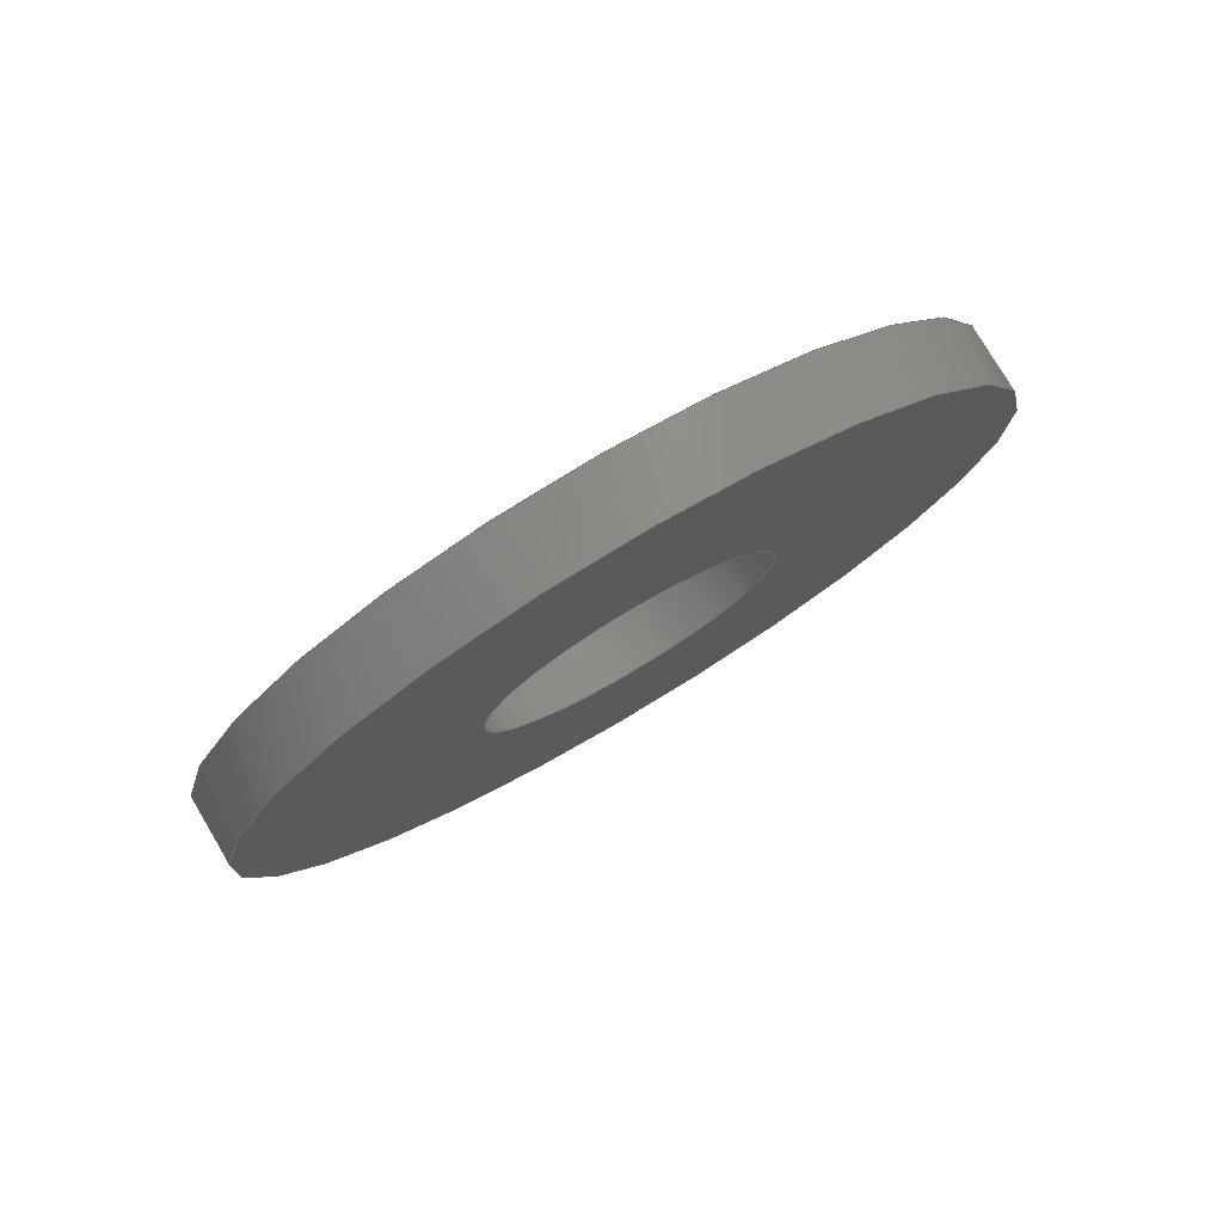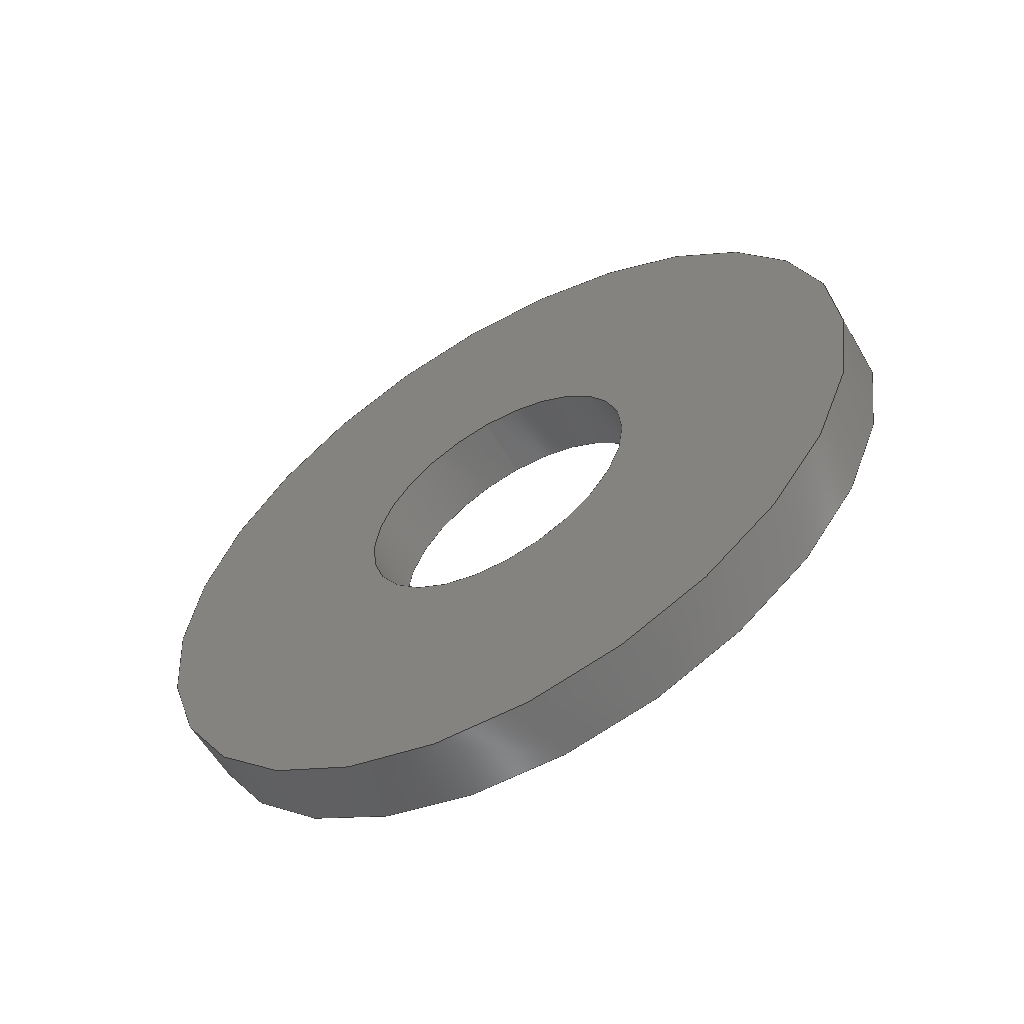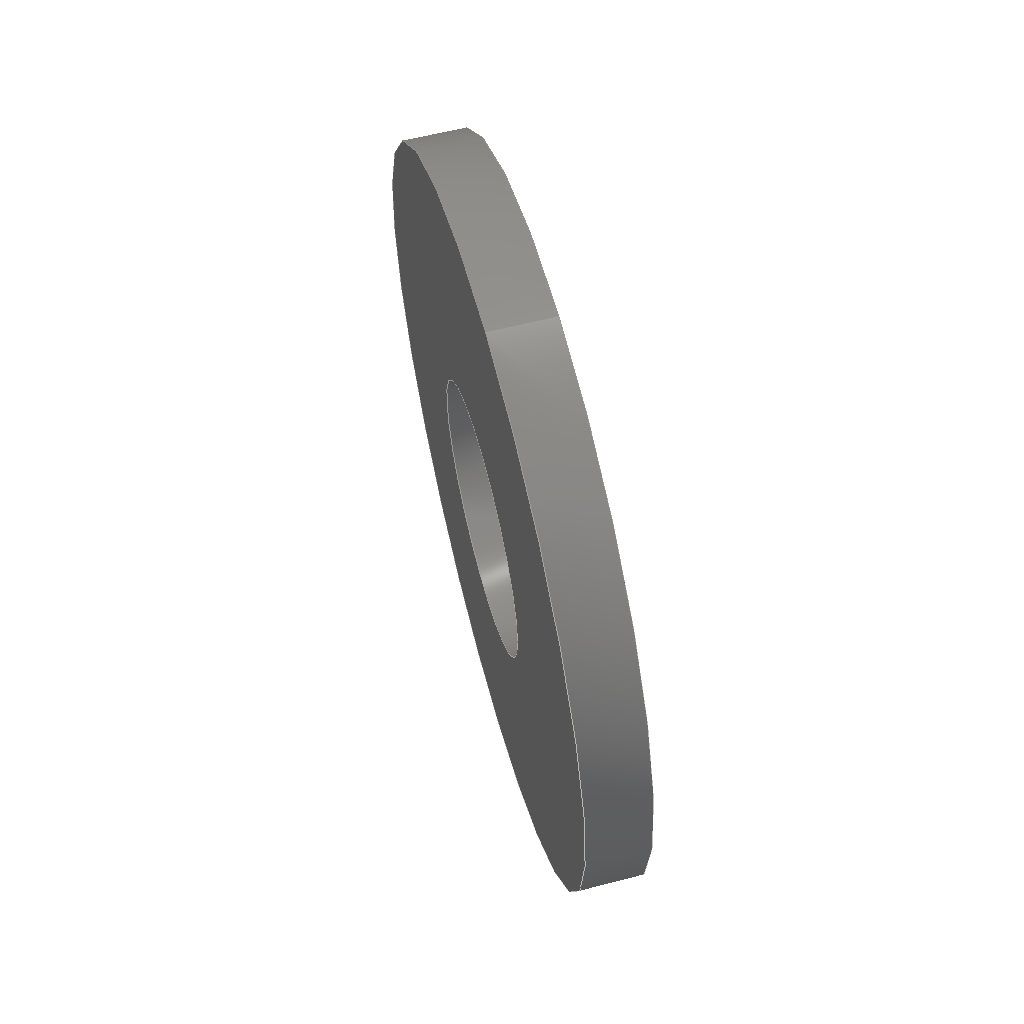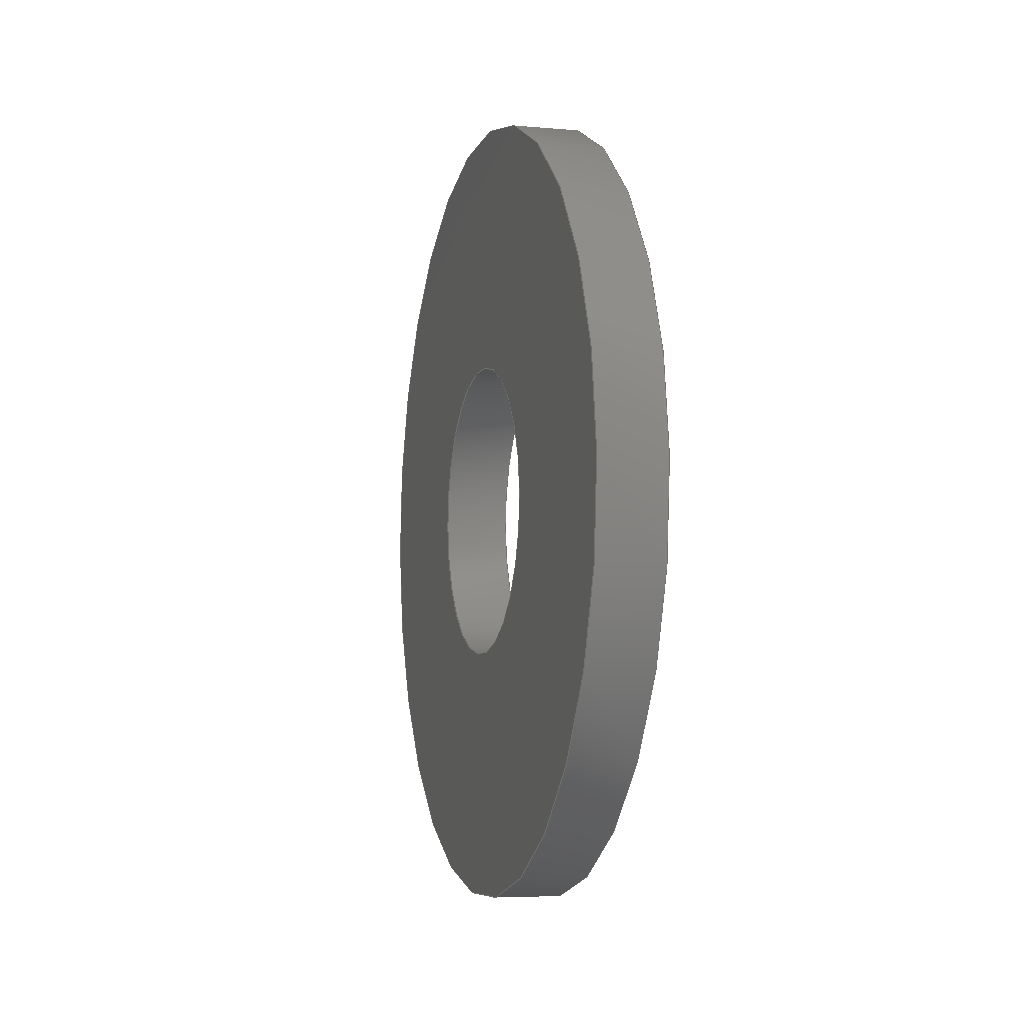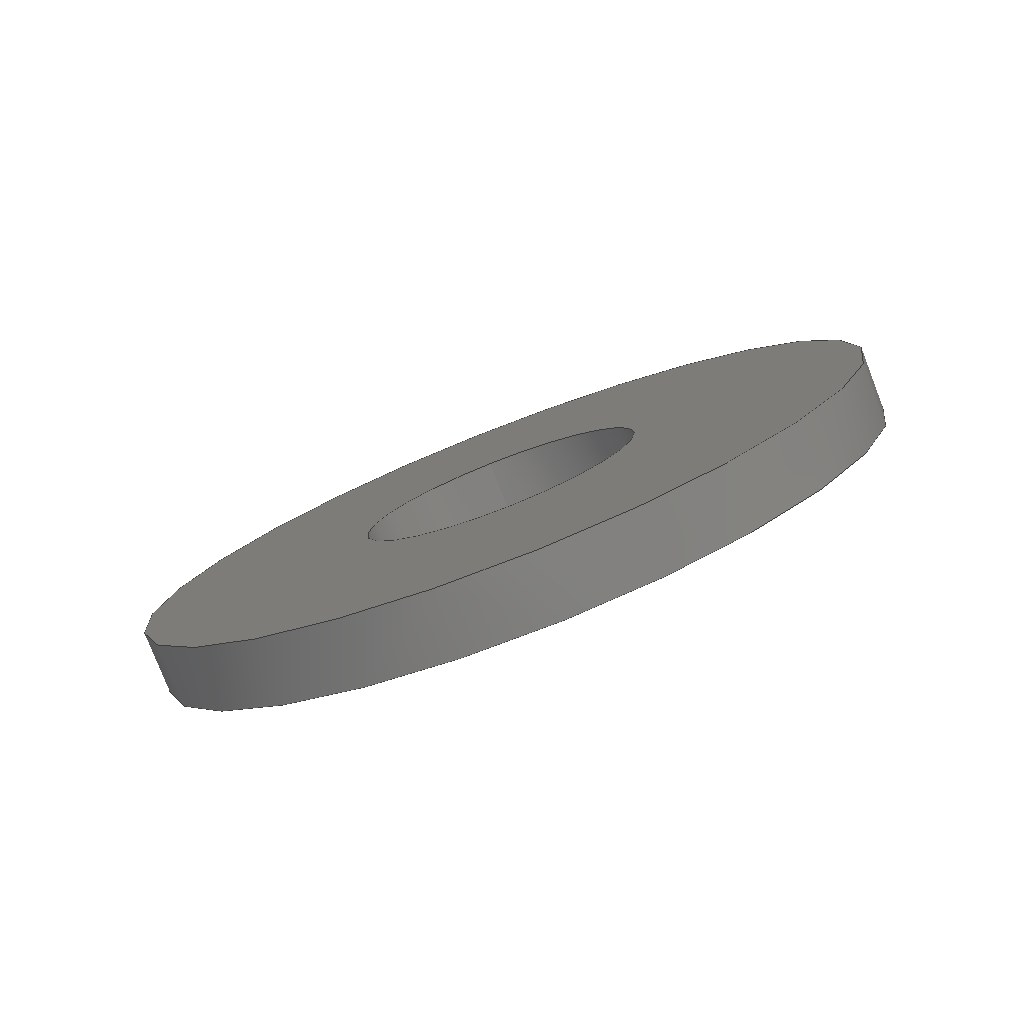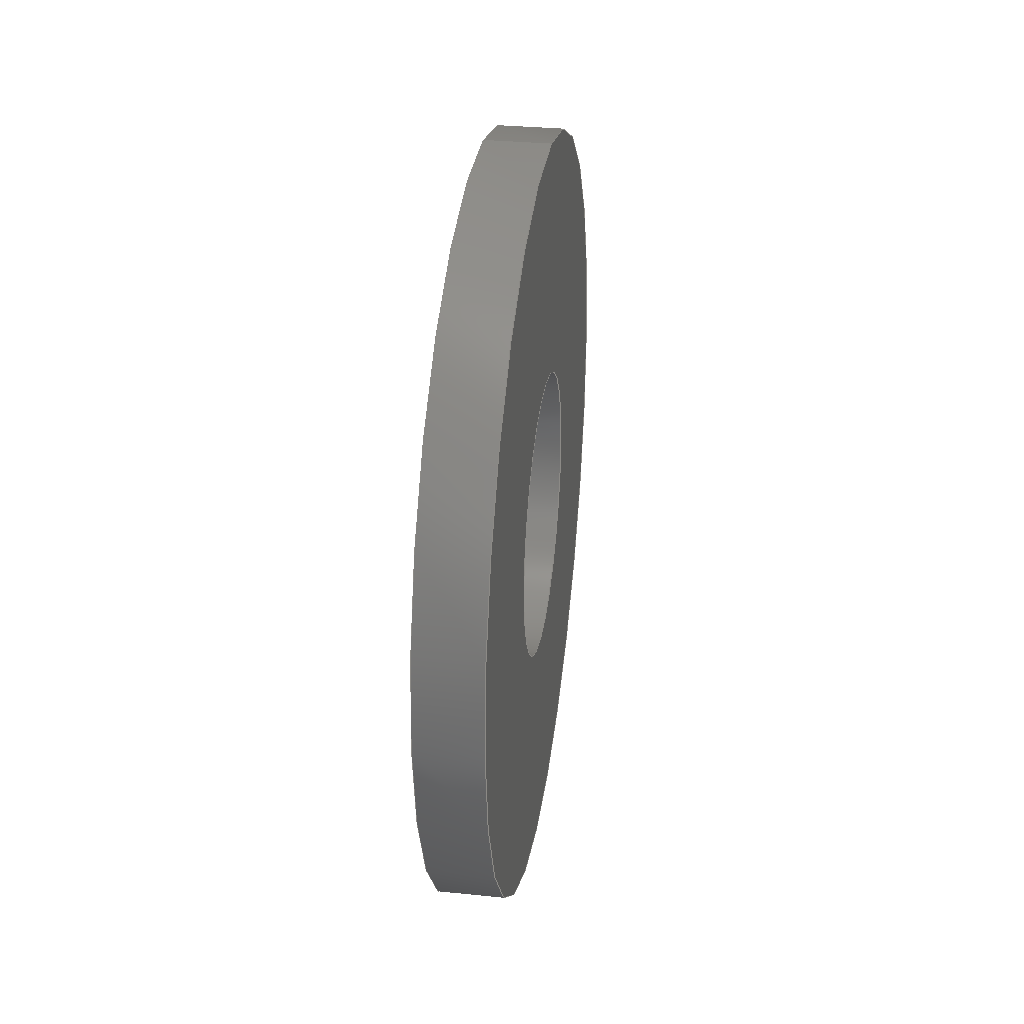
<metadata>
{"format":"step","ext":"step","renderer":"f3d","projection":"perspective","resolution":1024,"background":"white","views":[{"elev":78.2,"azim":-120.7,"up":"+Y"},{"elev":-58.7,"azim":-59.9,"up":"+Z"},{"elev":60.7,"azim":165.2,"up":"+Z"},{"elev":-5.6,"azim":164.7,"up":"+Z"},{"elev":-79.0,"azim":-68.8,"up":"+Z"},{"elev":31.5,"azim":8.2,"up":"+Z"}]}
</metadata>
<code>
ISO-10303-21;
DATA;
#1=PROPERTY_DEFINITION_REPRESENTATION(#5,#3);
#2=PROPERTY_DEFINITION_REPRESENTATION(#6,#4);
#3=REPRESENTATION('',(#7),#108);
#4=REPRESENTATION('',(#8),#108);
#5=PROPERTY_DEFINITION('pmi validation property','',#113);
#6=PROPERTY_DEFINITION('pmi validation property','',#113);
#7=VALUE_REPRESENTATION_ITEM('number of annotations',COUNT_MEASURE(0));
#8=VALUE_REPRESENTATION_ITEM('number of views',COUNT_MEASURE(0));
#9=SHAPE_REPRESENTATION_RELATIONSHIP('','',#66,#10);
#10=ADVANCED_BREP_SHAPE_REPRESENTATION('',(#64),#108);
#11=PLANE('',#74);
#12=PLANE('',#75);
#13=ORIENTED_EDGE('',*,*,#21,.F.);
#14=ORIENTED_EDGE('',*,*,#22,.T.);
#15=ORIENTED_EDGE('',*,*,#23,.T.);
#16=ORIENTED_EDGE('',*,*,#24,.F.);
#17=ORIENTED_EDGE('',*,*,#21,.T.);
#18=ORIENTED_EDGE('',*,*,#23,.F.);
#19=ORIENTED_EDGE('',*,*,#22,.F.);
#20=ORIENTED_EDGE('',*,*,#24,.T.);
#21=EDGE_CURVE('',#25,#25,#29,.T.);
#22=EDGE_CURVE('',#26,#26,#30,.T.);
#23=EDGE_CURVE('',#27,#27,#31,.T.);
#24=EDGE_CURVE('',#28,#28,#32,.T.);
#25=VERTEX_POINT('',#97);
#26=VERTEX_POINT('',#99);
#27=VERTEX_POINT('',#102);
#28=VERTEX_POINT('',#104);
#29=CIRCLE('',#69,0.001791);
#30=CIRCLE('',#70,0.001791);
#31=CIRCLE('',#72,0.004763);
#32=CIRCLE('',#73,0.004763);
#33=EDGE_LOOP('',(#13));
#34=EDGE_LOOP('',(#14));
#35=EDGE_LOOP('',(#15));
#36=EDGE_LOOP('',(#16));
#37=EDGE_LOOP('',(#17));
#38=EDGE_LOOP('',(#18));
#39=EDGE_LOOP('',(#19));
#40=EDGE_LOOP('',(#20));
#41=FACE_BOUND('',#33,.T.);
#42=FACE_BOUND('',#34,.T.);
#43=FACE_BOUND('',#35,.T.);
#44=FACE_BOUND('',#36,.T.);
#45=FACE_BOUND('',#37,.T.);
#46=FACE_BOUND('',#38,.T.);
#47=FACE_BOUND('',#39,.T.);
#48=FACE_BOUND('',#40,.T.);
#49=CYLINDRICAL_SURFACE('',#68,0.001791);
#50=CYLINDRICAL_SURFACE('',#71,0.004763);
#51=ADVANCED_FACE('',(#41,#42),#49,.F.);
#52=ADVANCED_FACE('',(#43,#44),#50,.T.);
#53=ADVANCED_FACE('',(#45,#46),#11,.T.);
#54=ADVANCED_FACE('',(#47,#48),#12,.F.);
#55=CLOSED_SHELL('',(#51,#52,#53,#54));
#56=STYLED_ITEM('',(#57),#64);
#57=PRESENTATION_STYLE_ASSIGNMENT((#58));
#58=SURFACE_STYLE_USAGE(.BOTH.,#59);
#59=SURFACE_SIDE_STYLE('',(#60));
#60=SURFACE_STYLE_FILL_AREA(#61);
#61=FILL_AREA_STYLE('',(#62));
#62=FILL_AREA_STYLE_COLOUR('',#63);
#63=COLOUR_RGB('',0.2941,0.2941,0.2941);
#64=MANIFOLD_SOLID_BREP('Washer, #8',#55);
#65=SHAPE_DEFINITION_REPRESENTATION(#113,#66);
#66=SHAPE_REPRESENTATION('Washer, #8',(#67),#108);
#67=AXIS2_PLACEMENT_3D('',#94,#76,#77);
#68=AXIS2_PLACEMENT_3D('',#95,#78,#79);
#69=AXIS2_PLACEMENT_3D('',#96,#80,#81);
#70=AXIS2_PLACEMENT_3D('',#98,#82,#83);
#71=AXIS2_PLACEMENT_3D('',#100,#84,#85);
#72=AXIS2_PLACEMENT_3D('',#101,#86,#87);
#73=AXIS2_PLACEMENT_3D('',#103,#88,#89);
#74=AXIS2_PLACEMENT_3D('',#105,#90,#91);
#75=AXIS2_PLACEMENT_3D('',#106,#92,#93);
#76=DIRECTION('',(0,0,1));
#77=DIRECTION('',(1,0,0));
#78=DIRECTION('',(1,1.84e-17,1.109e-17));
#79=DIRECTION('',(1.269e-17,-0.08927,-0.996));
#80=DIRECTION('',(1,1.84e-17,1.109e-17));
#81=DIRECTION('',(-1.269e-17,0.08927,0.996));
#82=DIRECTION('',(1,1.84e-17,1.109e-17));
#83=DIRECTION('',(-1.269e-17,0.08927,0.996));
#84=DIRECTION('',(1,1.84e-17,1.109e-17));
#85=DIRECTION('',(1.269e-17,-0.08927,-0.996));
#86=DIRECTION('',(1,1.84e-17,1.109e-17));
#87=DIRECTION('',(-1.269e-17,0.08927,0.996));
#88=DIRECTION('',(1,1.84e-17,1.109e-17));
#89=DIRECTION('',(-1.269e-17,0.08927,0.996));
#90=DIRECTION('',(-1,-1.84e-17,-1.109e-17));
#91=DIRECTION('',(1.734e-17,-0.996,0.08927));
#92=DIRECTION('',(-1,-1.84e-17,-1.109e-17));
#93=DIRECTION('',(1.734e-17,-0.996,0.08927));
#94=CARTESIAN_POINT('',(0,0,0));
#95=CARTESIAN_POINT('',(-0.03052,0.8224,0.003183));
#96=CARTESIAN_POINT('',(-0.03052,0.8224,0.003183));
#97=CARTESIAN_POINT('',(-0.03052,0.8226,0.004967));
#98=CARTESIAN_POINT('',(-0.02973,0.8224,0.003183));
#99=CARTESIAN_POINT('',(-0.02973,0.8226,0.004967));
#100=CARTESIAN_POINT('',(-0.03052,0.8224,0.003183));
#101=CARTESIAN_POINT('',(-0.03052,0.8224,0.003183));
#102=CARTESIAN_POINT('',(-0.03052,0.8229,0.007927));
#103=CARTESIAN_POINT('',(-0.02973,0.8224,0.003183));
#104=CARTESIAN_POINT('',(-0.02973,0.8229,0.007927));
#105=CARTESIAN_POINT('',(-0.03052,0.8222,0.002995));
#106=CARTESIAN_POINT('',(-0.02973,0.8222,0.002995));
#107=MECHANICAL_DESIGN_GEOMETRIC_PRESENTATION_REPRESENTATION('',(#56),#108);
#108=(
GEOMETRIC_REPRESENTATION_CONTEXT(3)
GLOBAL_UNCERTAINTY_ASSIGNED_CONTEXT((#109))
GLOBAL_UNIT_ASSIGNED_CONTEXT((#112,#111,#110))
REPRESENTATION_CONTEXT('Washer, #8','TOP_LEVEL_ASSEMBLY_PART')
);
#109=UNCERTAINTY_MEASURE_WITH_UNIT(LENGTH_MEASURE(5e-06),#112,
'DISTANCE_ACCURACY_VALUE','Maximum Tolerance applied to model');
#110=(
NAMED_UNIT(*)
SI_UNIT($,.STERADIAN.)
SOLID_ANGLE_UNIT()
);
#111=(
NAMED_UNIT(*)
PLANE_ANGLE_UNIT()
SI_UNIT($,.RADIAN.)
);
#112=(
LENGTH_UNIT()
NAMED_UNIT(*)
SI_UNIT($,.METRE.)
);
#113=PRODUCT_DEFINITION_SHAPE('','',#114);
#114=PRODUCT_DEFINITION('','',#116,#115);
#115=PRODUCT_DEFINITION_CONTEXT('',#122,'design');
#116=PRODUCT_DEFINITION_FORMATION_WITH_SPECIFIED_SOURCE('','',#118,
 .NOT_KNOWN.);
#117=PRODUCT_RELATED_PRODUCT_CATEGORY('','',(#118));
#118=PRODUCT('Washer, #8','Washer, #8','Washer, #8',(#120));
#119=PRODUCT_CATEGORY('','');
#120=PRODUCT_CONTEXT('',#122,'mechanical');
#121=APPLICATION_PROTOCOL_DEFINITION('international standard',
'automotive_design',2010,#122);
#122=APPLICATION_CONTEXT(
'core data for automotive mechanical design processes');
ENDSEC;
END-ISO-10303-21;

</code>
